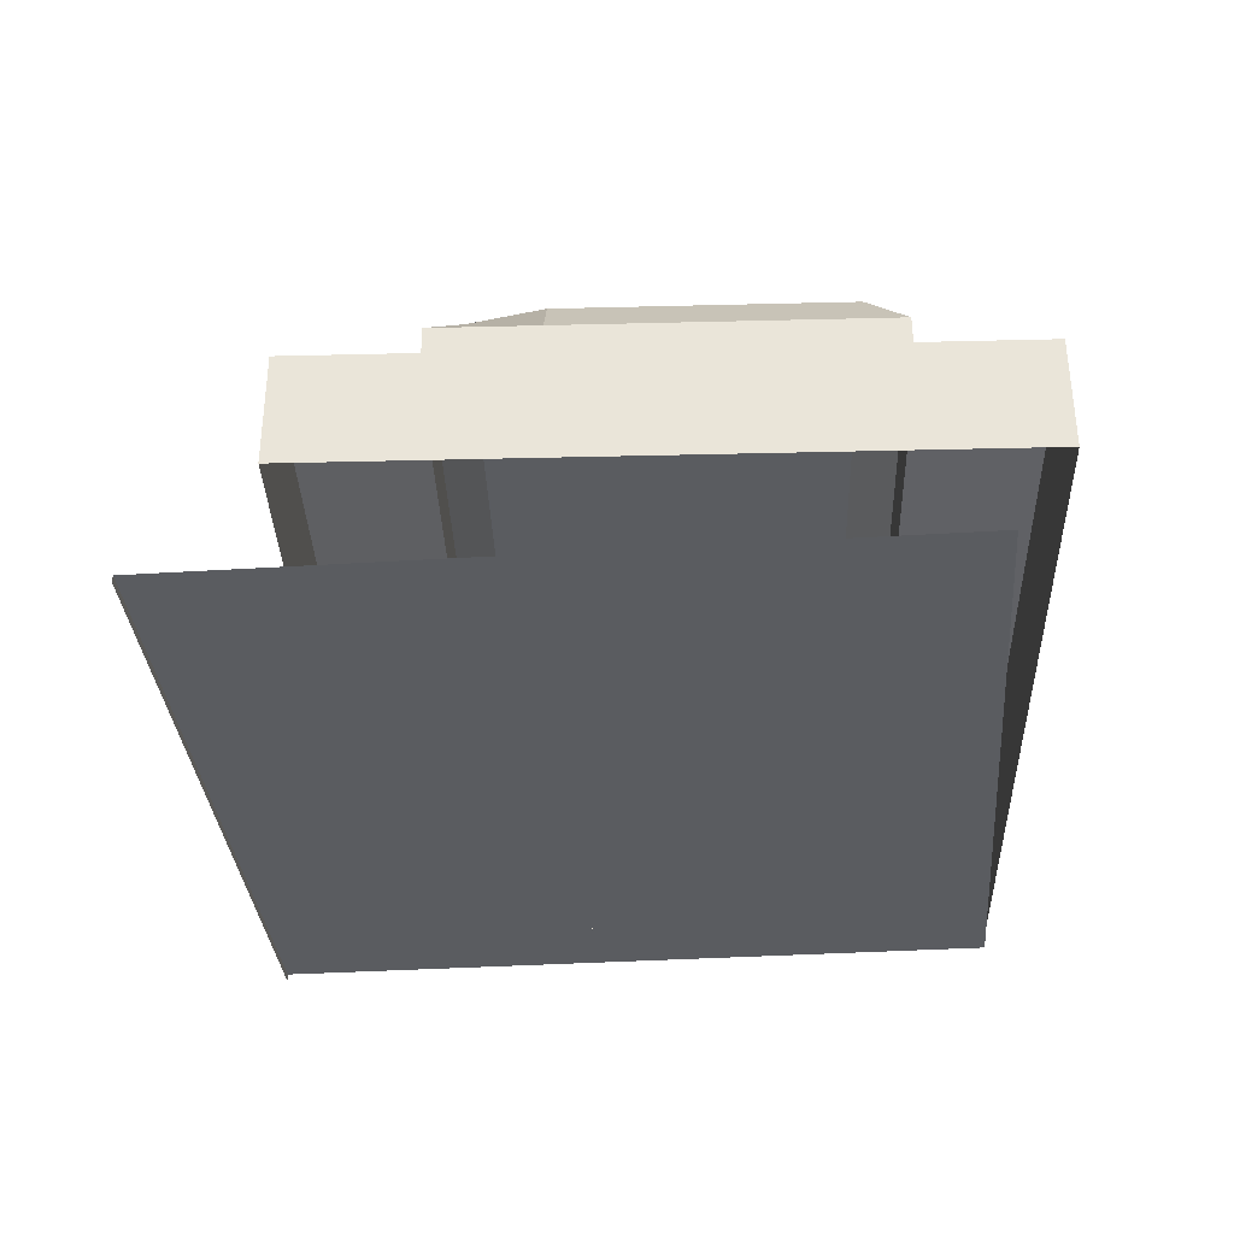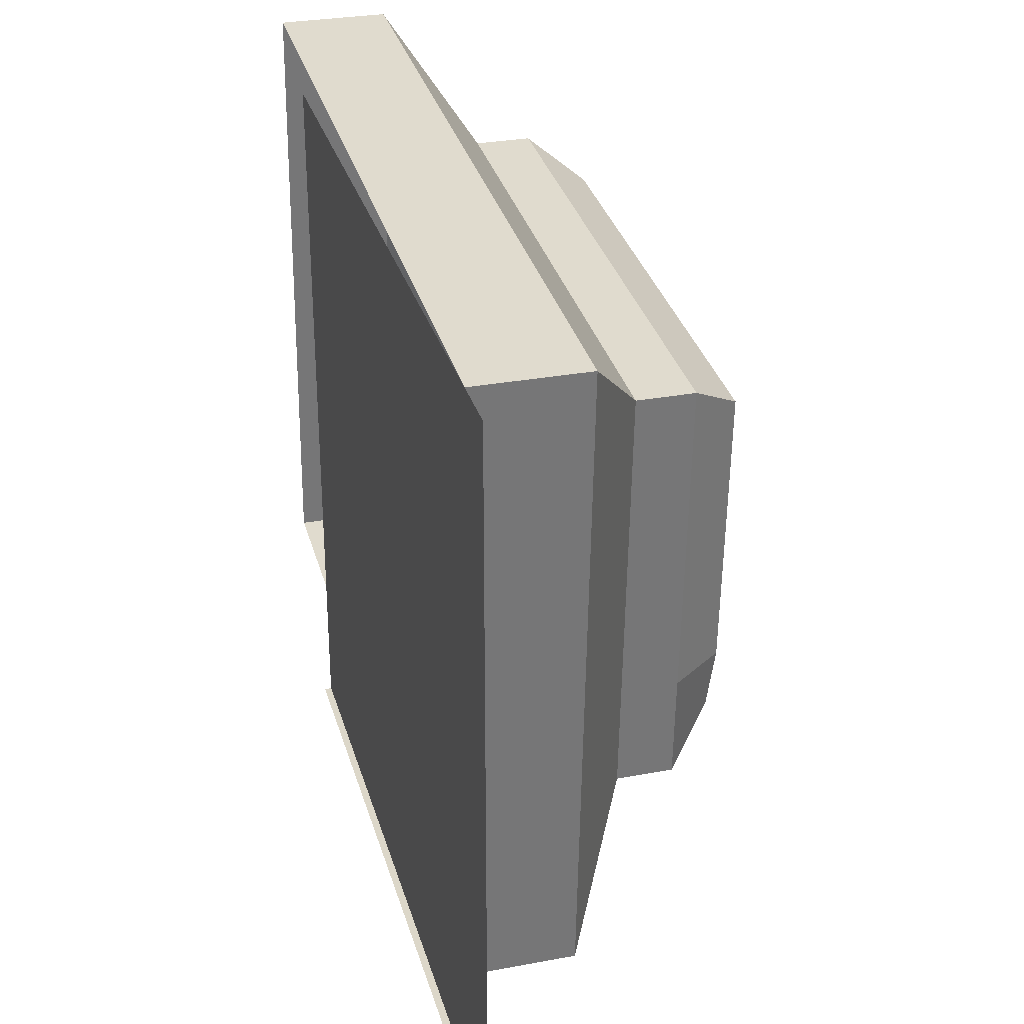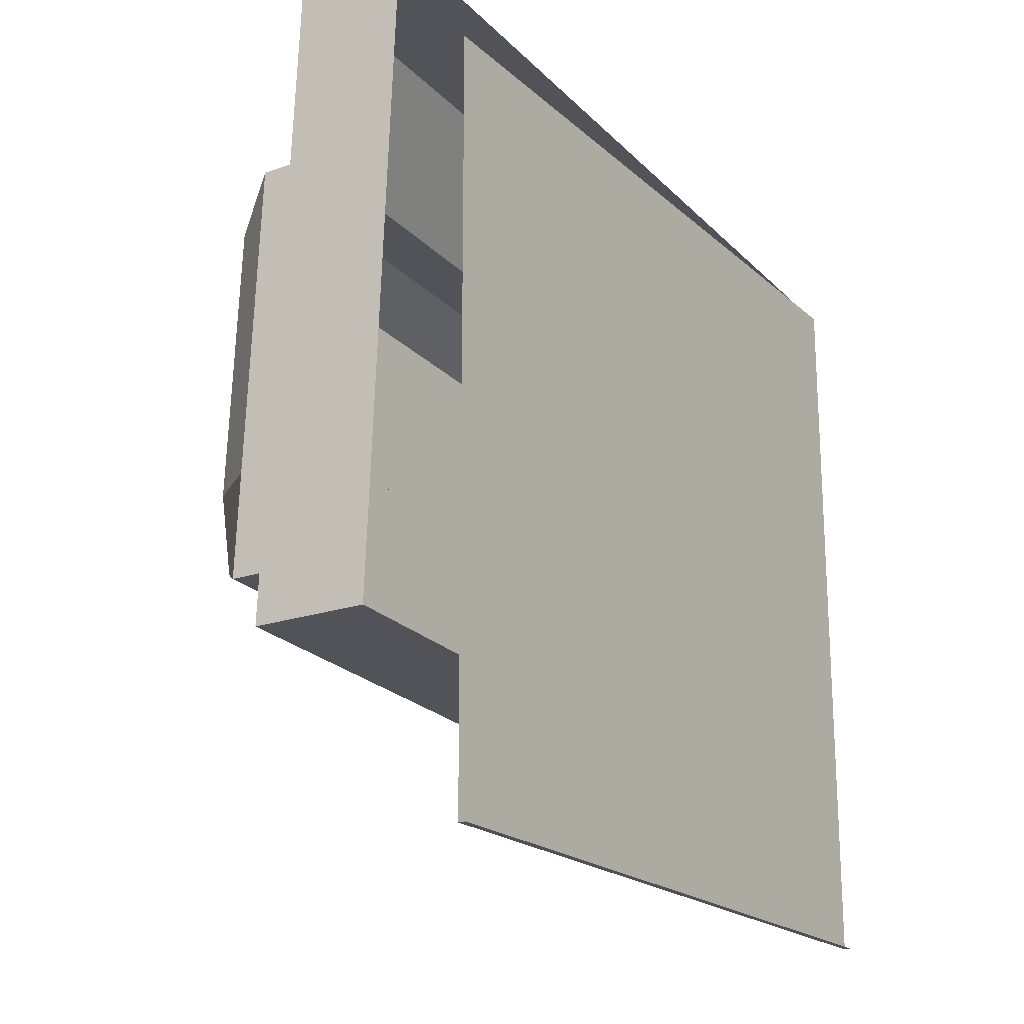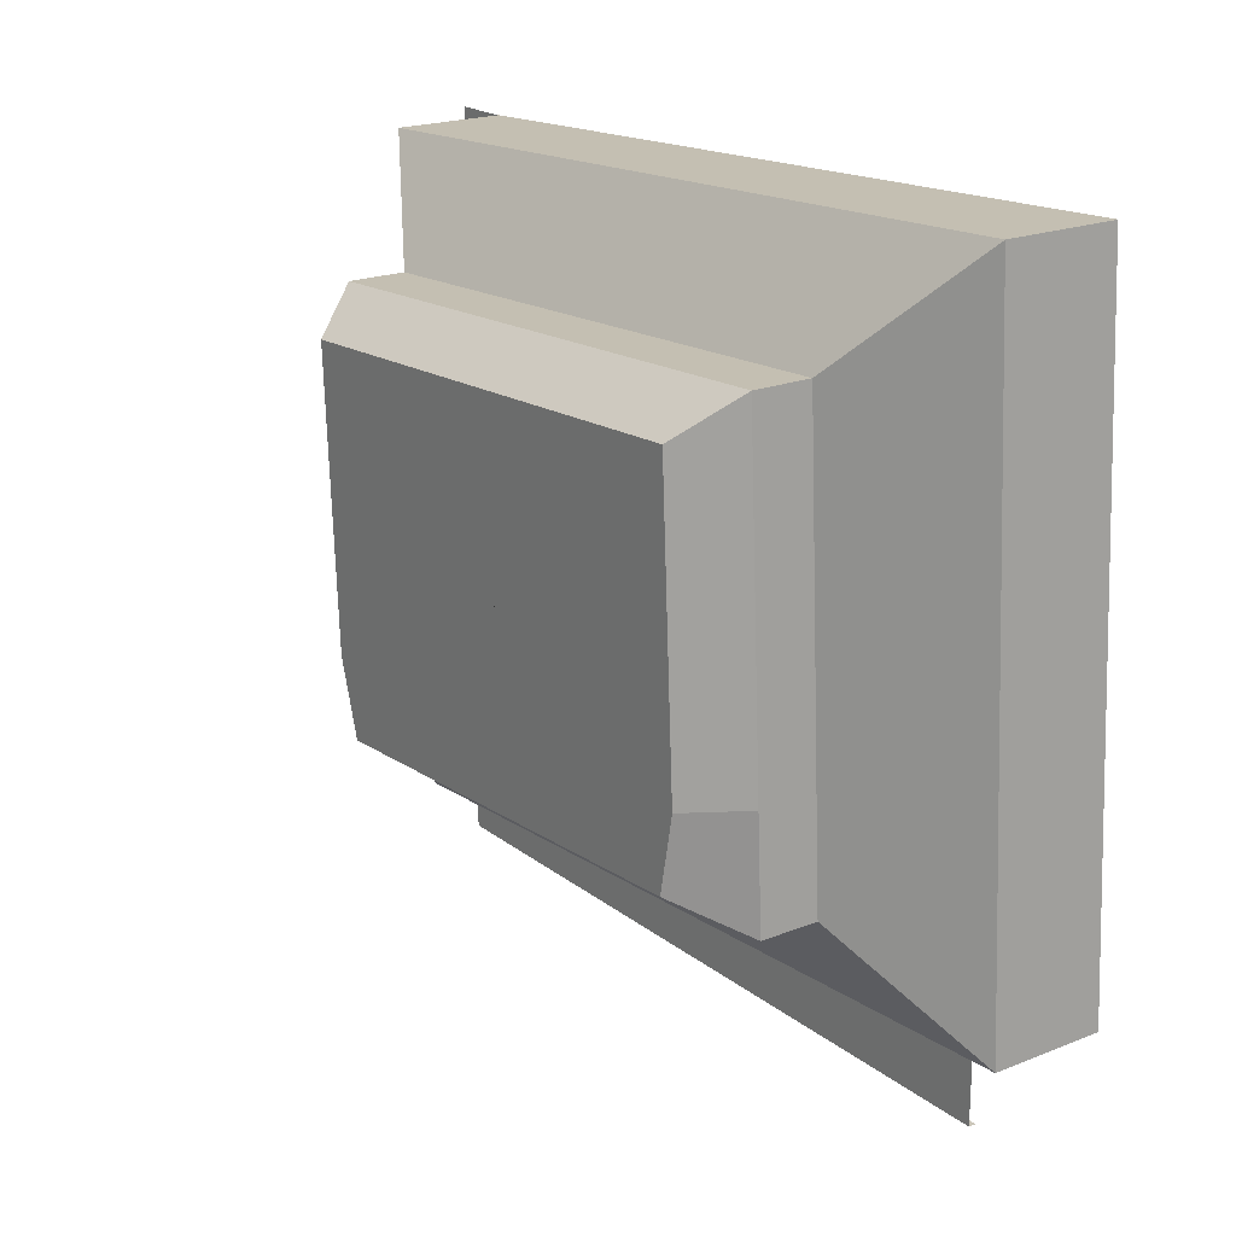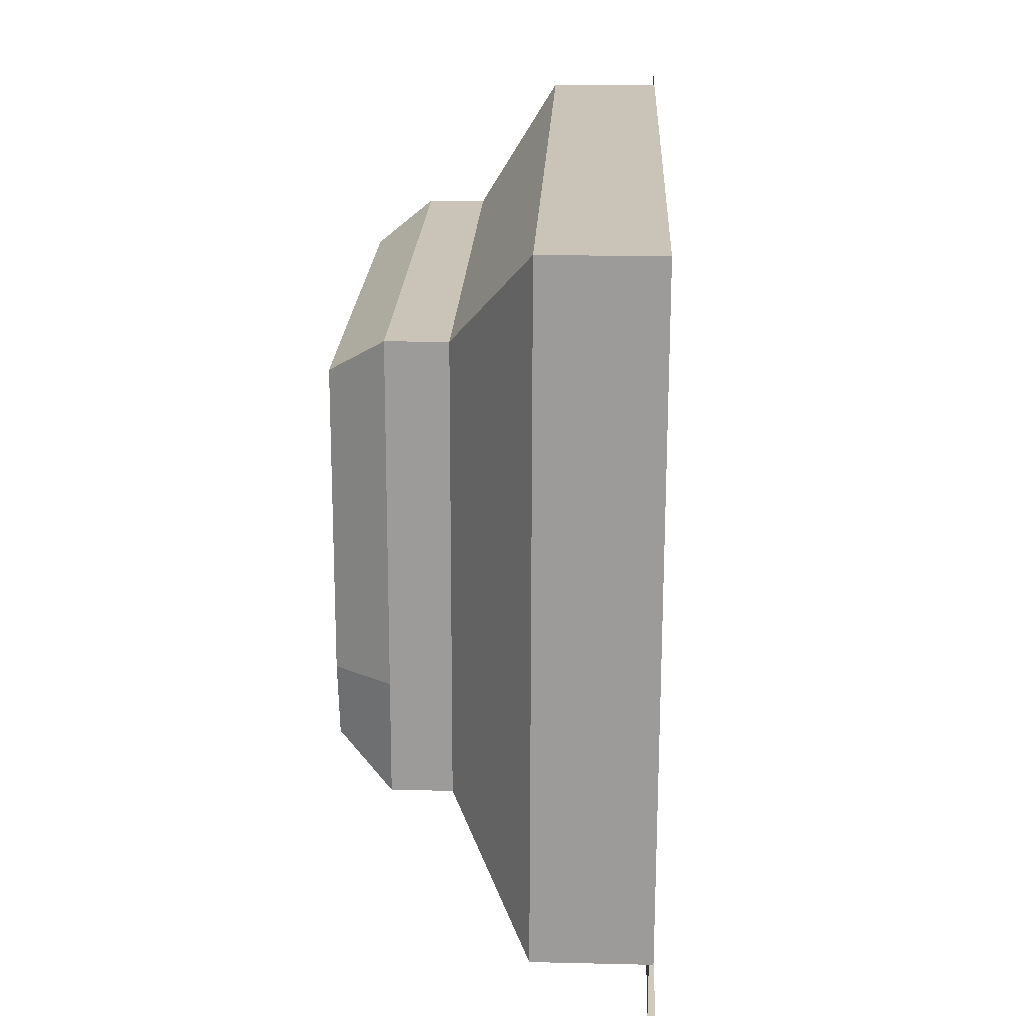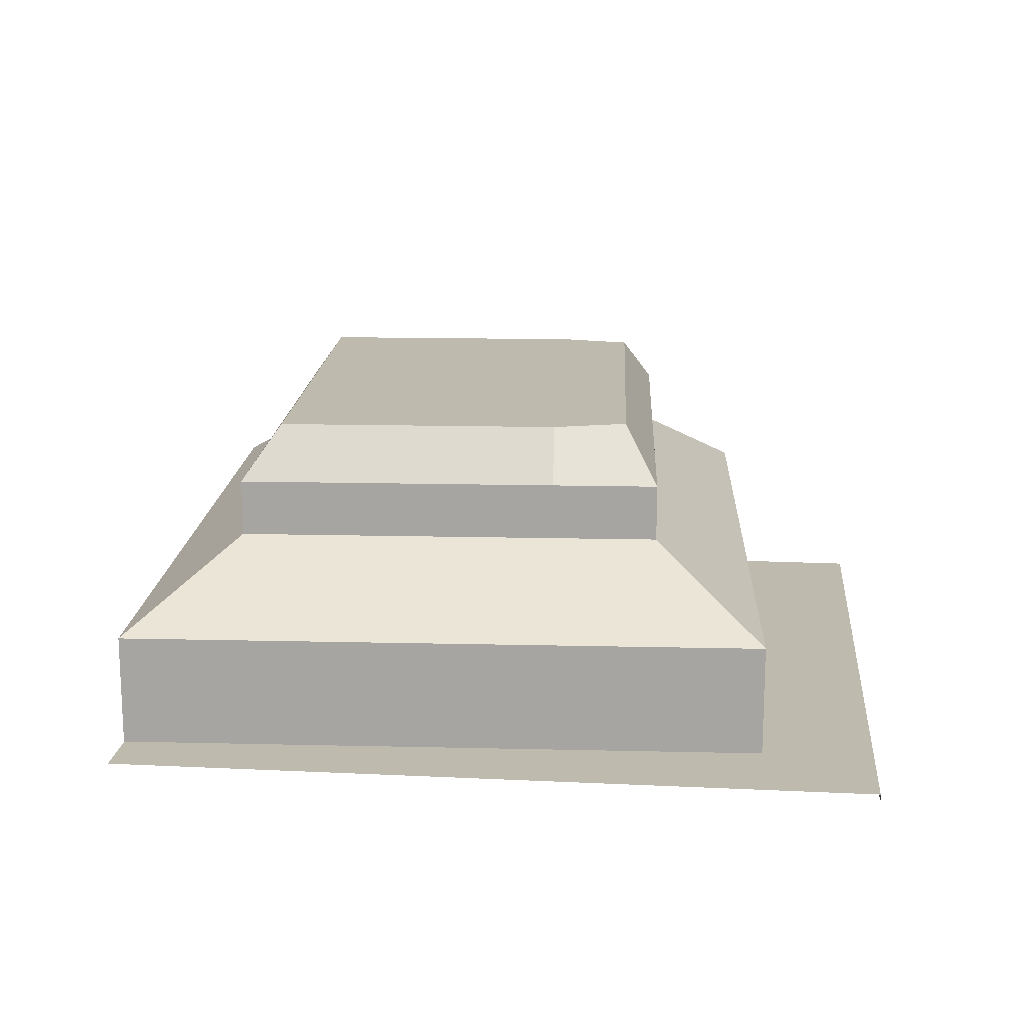
<metadata>
{"format":"obj","ext":"obj","renderer":"f3d","projection":"perspective","resolution":1024,"background":"white","views":[{"elev":-34.4,"azim":-85.1,"up":"+Y"},{"elev":30.3,"azim":74.9,"up":"+Z"},{"elev":-20.1,"azim":-57.3,"up":"+Z"},{"elev":20.4,"azim":-126.0,"up":"+Z"},{"elev":23.0,"azim":-87.7,"up":"+Z"},{"elev":15.6,"azim":95.8,"up":"+Y"}]}
</metadata>
<code>
o 0F_hut_r_Plane.005
v -40.01 1.902 -4.917
v -43.21 1.902 -4.917
v -40.01 1.902 -1.717
v -43.21 1.902 -1.717
v -40.01 1.902 -3.317
v -41.61 1.902 -4.917
v -43.21 1.902 -3.317
v -41.61 1.902 -1.717
v -41.61 1.902 -3.317
v -41.61 1.902 -2.517
v -41.61 1.902 -4.597
v -40.01 1.902 -4.597
v -42.41 1.902 -4.917
v -43.21 1.902 -2.517
v -40.81 1.902 -1.717
v -40.01 1.902 -2.517
v -40.81 1.902 -4.917
v -43.21 1.902 -4.597
v -42.41 1.902 -1.717
v -40.81 1.902 -3.317
v -42.41 1.902 -3.317
v -40.81 1.902 -2.517
v -42.41 1.902 -2.517
v -42.41 1.902 -4.597
v -40.81 1.902 -4.597
v -40.01 1.87 -4.917
v -43.21 1.87 -4.917
v -41.61 1.87 -4.917
v -42.41 1.87 -4.917
v -40.81 1.87 -4.917
v -43.66 1.902 -1.537
v -43.66 2.258 -1.537
v -43.8 1.902 -4.269
v -43.8 2.258 -4.269
v -40.26 1.902 -1.715
v -40.26 2.258 -1.715
v -40.4 1.902 -4.448
v -40.4 2.258 -4.448
v -43.66 2.371 -1.537
v -43.8 2.371 -4.269
v -40.26 2.371 -1.715
v -40.4 2.371 -4.448
v -41.22 1.902 -4.405
v -42.99 1.902 -4.312
v -42.99 2.258 -4.312
v -41.22 2.258 -4.405
v -42.85 1.902 -1.58
v -41.07 1.902 -1.673
v -41.07 2.258 -1.673
v -42.85 2.258 -1.58
v -42.99 2.371 -4.312
v -41.22 2.371 -4.405
v -41.07 2.371 -1.673
v -42.85 2.371 -1.58
v -43.76 1.902 -3.513
v -43.72 1.902 -2.757
v -43.72 2.258 -2.757
v -43.76 2.258 -3.513
v -40.32 1.902 -2.935
v -40.36 1.902 -3.691
v -40.36 2.258 -3.691
v -40.32 2.258 -2.935
v -43.72 2.371 -2.757
v -43.76 2.371 -3.513
v -40.36 2.371 -3.691
v -40.32 2.371 -2.935
v -40.89 2.931 -3.967
v -41.36 2.931 -3.942
v -43.27 2.931 -3.842
v -43.25 2.931 -3.388
v -43.25 2.691 -3.388
v -43.27 2.691 -3.842
v -41.36 2.691 -3.942
v -40.89 2.691 -3.967
v -40.84 2.691 -3.06
v -40.79 2.691 -2.142
v -42.7 2.691 -2.042
v -43.17 2.691 -2.018
v -42.79 2.691 -3.867
v -41.27 2.691 -2.118
v -43.22 2.691 -2.935
v -40.86 2.691 -3.513
v -42.79 2.931 -3.867
v -40.86 2.931 -3.513
v -43.02 3.155 -3.717
v -41.43 3.155 -3.8
v -41.12 3.155 -3.817
v -42.71 3.155 -3.733
v -40.79 2.931 -2.142
v -43.17 2.931 -2.018
v -40.84 2.931 -3.06
v -43.22 2.931 -2.935
v -43.25 2.931 -3.388
v -40.96 3.155 -2.294
v -43.02 3.155 -2.186
v -41 3.155 -3.051
v -43.06 3.155 -2.943
v -41.02 3.155 -3.505
v -43.09 3.155 -3.397
v -42.1 1.902 -4.358
v -42.1 2.258 -4.358
v -42.1 2.371 -4.358
v -42.08 2.691 -3.905
v -42.08 2.931 -3.905
v -42.07 3.155 -3.767
v -41.96 1.902 -1.626
v -41.96 2.258 -1.626
v -41.96 2.371 -1.626
v -41.98 2.691 -2.08
v -41.99 3.155 -2.24
v -41.98 2.931 -2.08
v -42.03 3.155 -2.997
f 25 17 6 11
f 24 13 2 18
f 23 19 8 10
f 22 16 5 20
f 10 22 20 9
f 8 15 22 10
f 15 3 16 22
f 21 23 10 9
f 7 14 23 21
f 14 4 19 23
f 21 24 18 7
f 9 11 24 21
f 11 6 13 24
f 20 25 11 9
f 5 12 25 20
f 12 1 17 25
f 17 1 26 30
f 13 6 28 29
f 6 17 30 28
f 2 13 29 27
f 54 78 39
f 51 72 79
f 52 74 42
f 53 76 80
f 83 85 88
f 68 87 67
f 35 59 62 36
f 53 49 36 41
f 56 31 32 57
f 106 48 49 107
f 51 45 34 40
f 109 108 53 80
f 65 61 38 42
f 63 57 32 39
f 42 38 46 52
f 102 101 45 51
f 39 32 50 54
f 105 86 68 104
f 76 41 66 75
f 108 107 49 53
f 48 35 36 49
f 40 34 58 64
f 100 44 45 101
f 71 64 63 81
f 59 60 61 62
f 54 77 78
f 51 40 72
f 74 82 65 42
f 64 58 57 63
f 41 36 62 66
f 66 62 61 65
f 103 73 52 102
f 75 66 65 82
f 44 33 34 45
f 55 56 57 58
f 96 98 99 97 112
f 31 47 50 32
f 83 79 72 69
f 67 74 73 68
f 84 82 74 67
f 60 37 38 61
f 72 40 64 71
f 52 73 74
f 53 41 76
f 83 69 85
f 78 81 63 39
f 69 72 71 70
f 84 67 87 98
f 104 103 79 83
f 85 69 93 99
f 87 86 98
f 88 85 99
f 96 91 84 98
f 86 105 98
f 105 88 99
f 68 86 87
f 110 112 97 95
f 94 89 91 96
f 99 93 92 97
f 97 92 90 95
f 110 111 89 94
f 33 55 58 34
f 37 43 46 38
f 105 99 98
f 68 73 103 104
f 79 103 102 51
f 43 100 101 46
f 88 105 104 83
f 52 46 101 102
f 95 90 111 110
f 94 96 112 110
f 54 50 107 108
f 77 54 108 109
f 47 106 107 50
f 111 90 78 109
f 109 76 89 111
f 76 75 91 89
f 75 82 84 91
f 81 92 93 71
f 78 90 92 81

</code>
